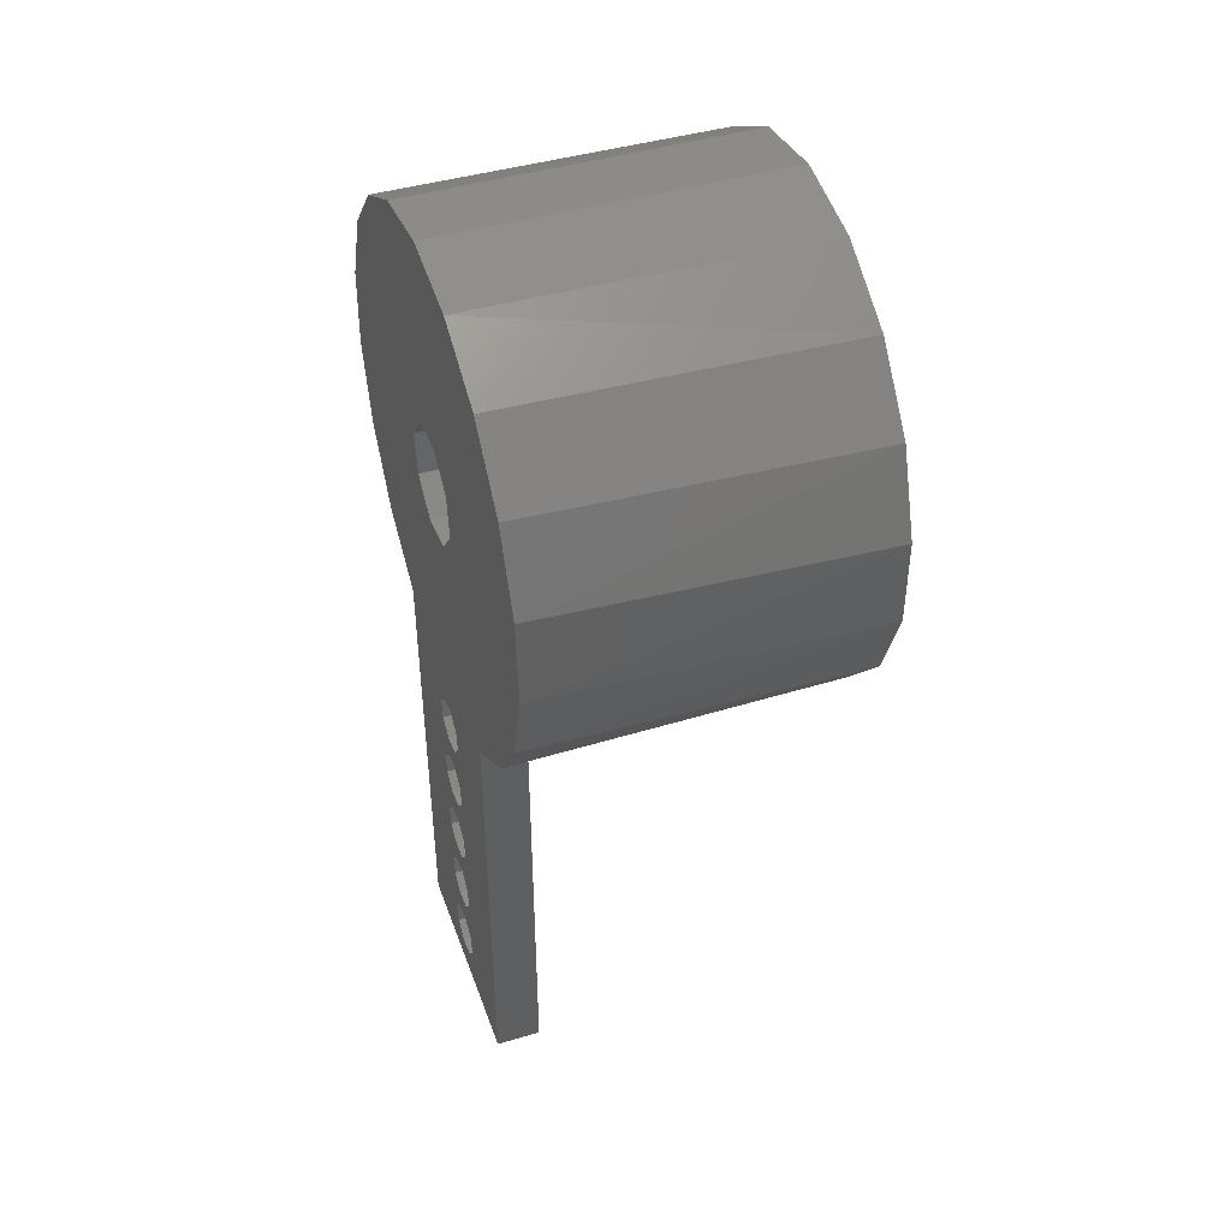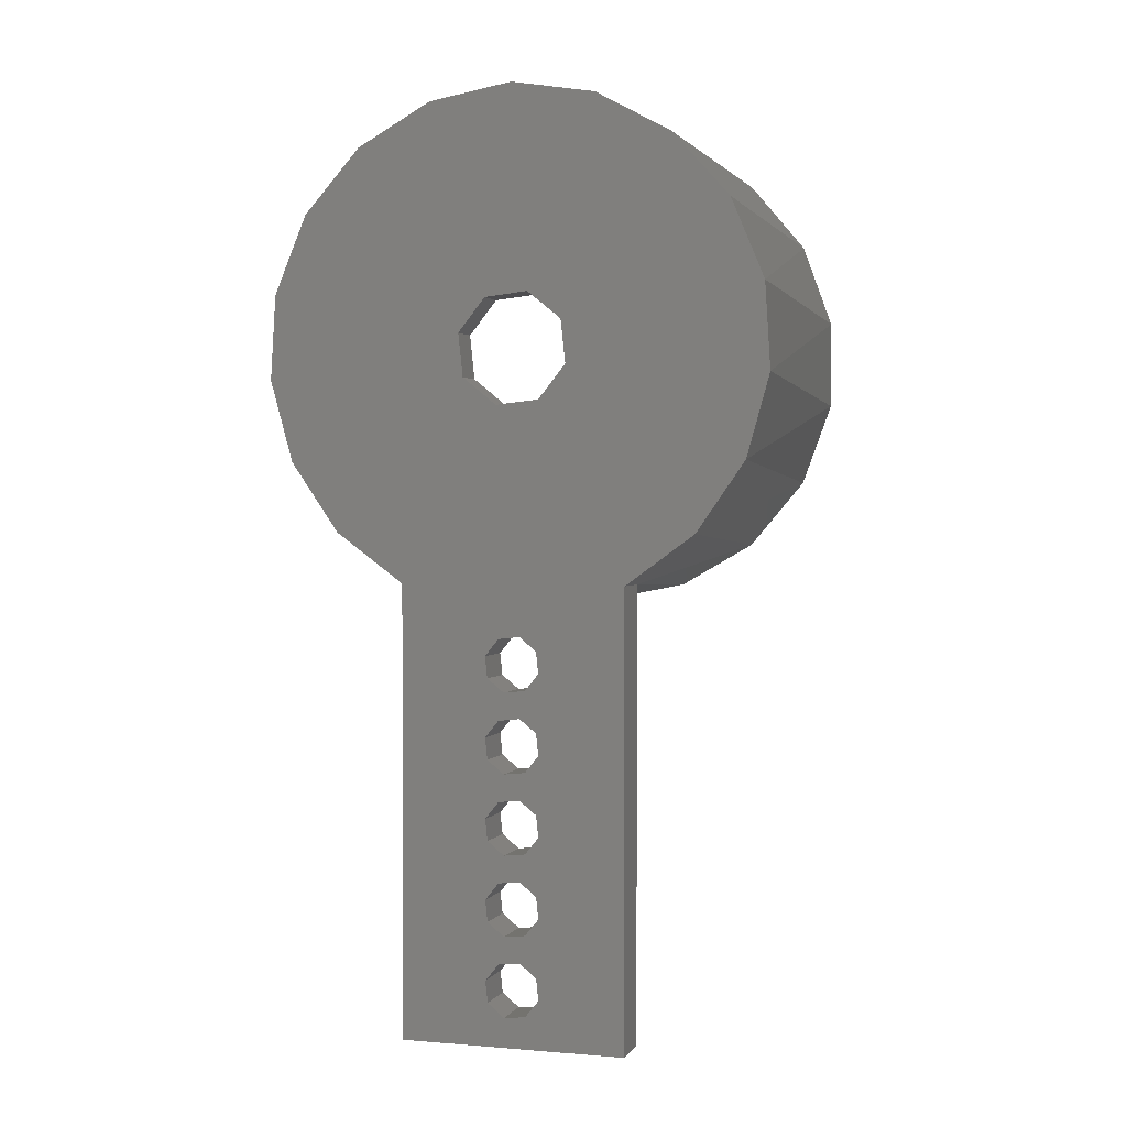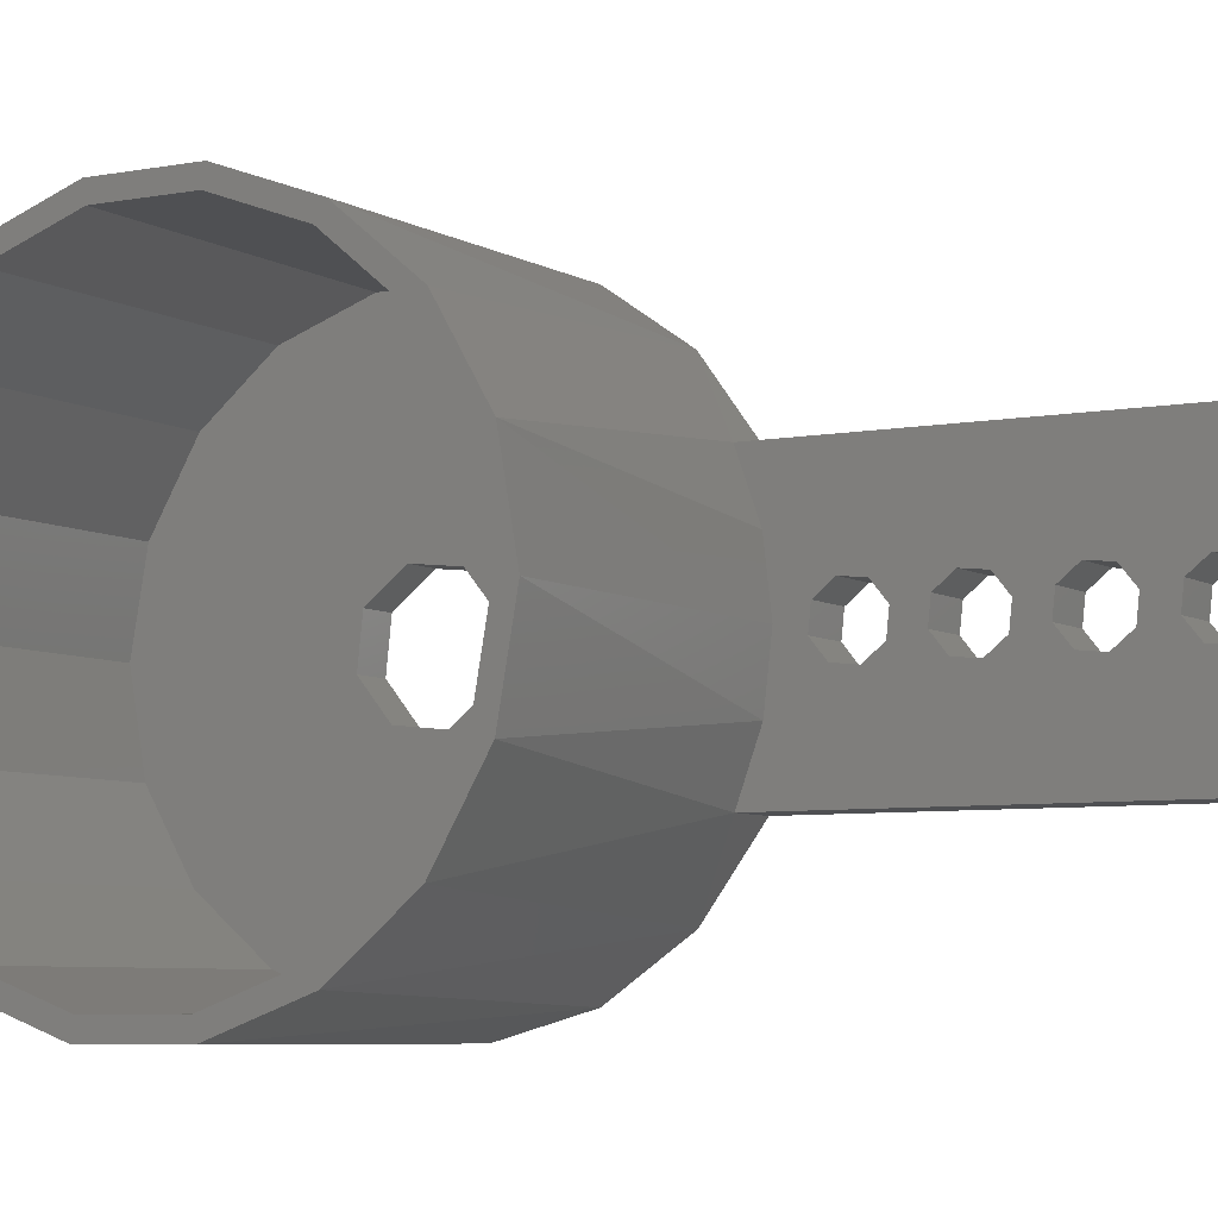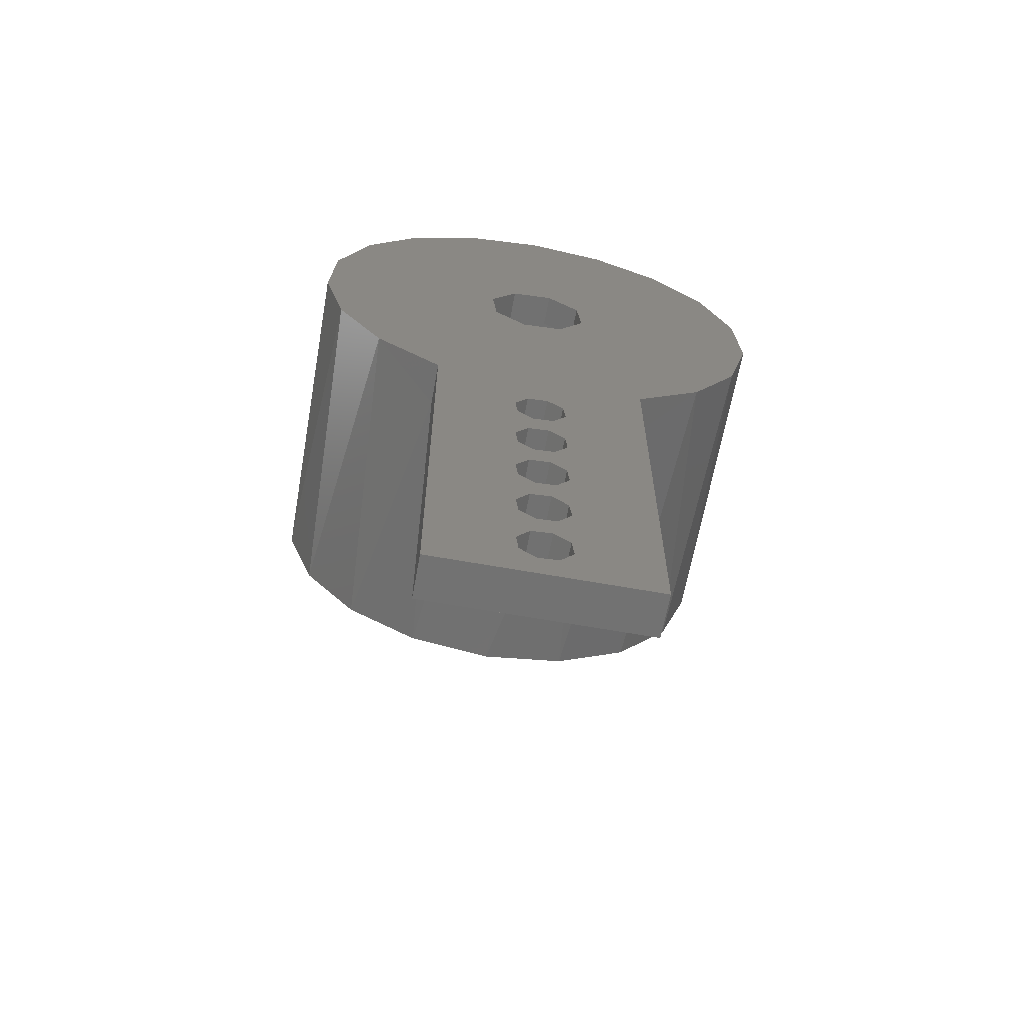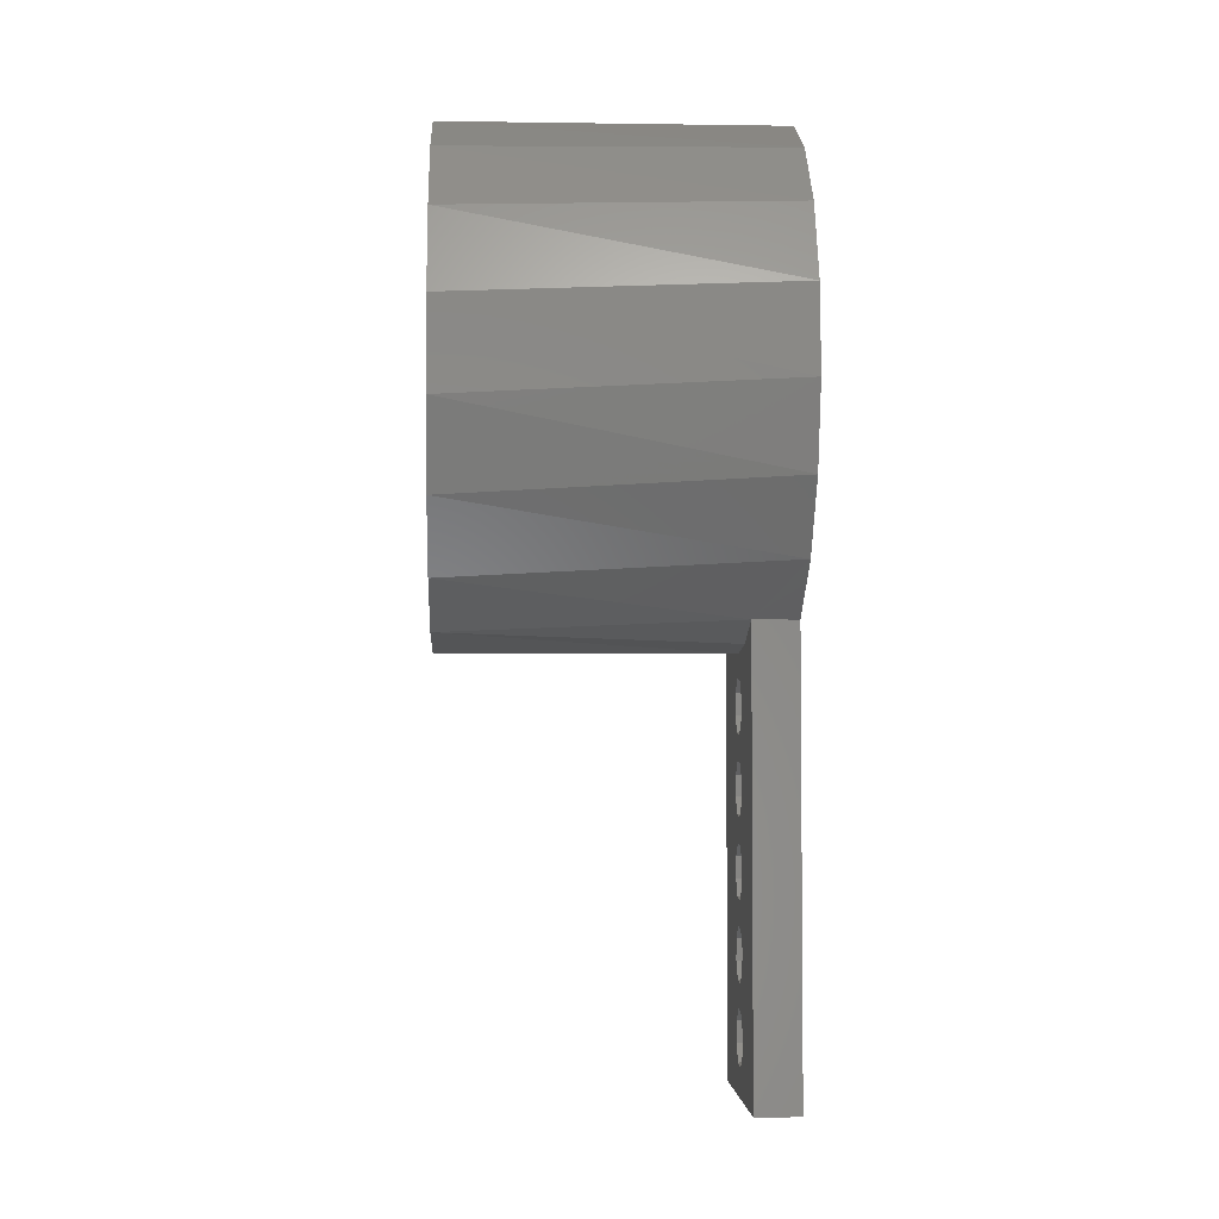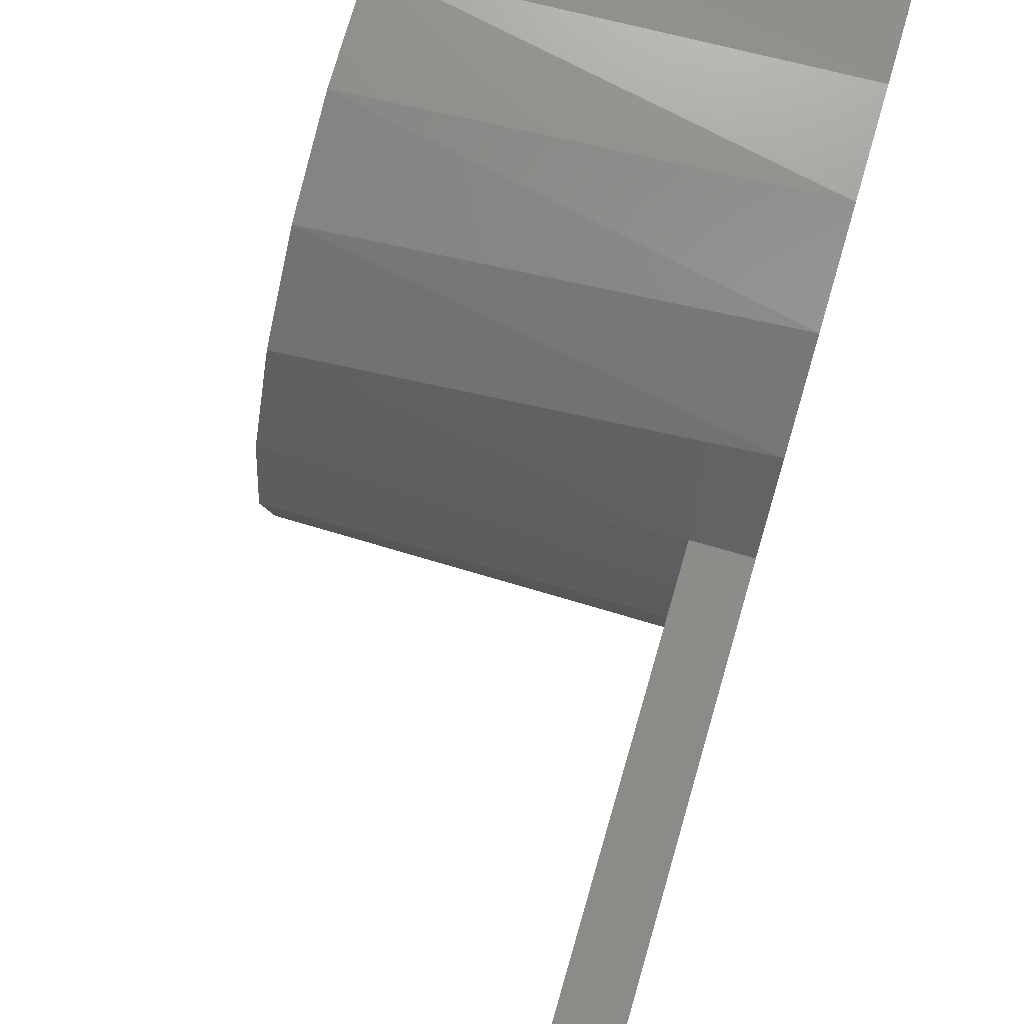
<metadata>
{"format":"stl","ext":"stl","renderer":"f3d","projection":"perspective","resolution":1024,"background":"white","views":[{"elev":44.0,"azim":160.8,"up":"+Y"},{"elev":1.7,"azim":107.2,"up":"+Y"},{"elev":-6.1,"azim":-60.1,"up":"+Z"},{"elev":-63.9,"azim":79.7,"up":"+Y"},{"elev":-3.6,"azim":-2.9,"up":"+Y"},{"elev":74.7,"azim":16.1,"up":"+Z"}]}
</metadata>
<code>
# stl→obj: 176 verts, 372 faces
v 2 2.194 1.199
v 2 2.399 -0.7038
v 2 11.25 0
v 2 -30 -5
v 2 -10.08 -5
v 2 -12.9 -1.097
v 2 -13.85 -1.199
v 2 -16.4 -1.097
v 2 -17.35 -1.199
v 2 -19.9 -1.097
v 2 -20.85 -1.199
v 2 -23.4 -1.097
v 2 -24.35 -1.199
v 2 -26.9 -1.097
v 2 -27.85 -1.199
v 2 -28.6 -0.5993
v 2 -28.7 0.3519
v 2 -30 5
v 2 -10.08 5
v 2 -13.15 1.199
v 2 -4.792 10.18
v 2 -7.873 8.036
v 2 1.199 -2.194
v 2 2.568 -10.95
v 2 6.027 -9.499
v 2 8.816 -6.988
v 2 10.62 -3.7
v 2 -28.1 1.097
v 2 -27.15 1.199
v 2 -24.6 1.097
v 2 -23.65 1.199
v 2 -21.1 1.097
v 2 -20.15 1.199
v 2 -17.6 1.097
v 2 -16.65 1.199
v 2 -14.1 1.097
v 2 0.7038 2.399
v 2 10.62 3.7
v 2 8.816 6.988
v 2 6.027 9.499
v 2 2.568 10.95
v 2 -1.177 11.19
v 2 -1.199 2.194
v 2 -1.177 -11.19
v 2 -0.7038 -2.399
v 2 -4.792 -10.18
v 2 -7.873 -8.036
v 2 -2.194 -1.199
v 2 -12.3 -0.3519
v 2 -26.3 -0.3519
v 2 -25.1 -0.5993
v 2 -26.4 0.5993
v 2 -25.2 0.3519
v 2 -22.8 -0.3519
v 2 -21.6 -0.5993
v 2 -22.9 0.5993
v 2 -21.7 0.3519
v 2 -19.3 -0.3519
v 2 -18.1 -0.5993
v 2 -19.4 0.5993
v 2 -18.2 0.3519
v 2 -15.8 -0.3519
v 2 -14.6 -0.5993
v 2 -15.9 0.5993
v 2 -14.7 0.3519
v 2 -12.4 0.5993
v 2 -2.399 0.7038
v 0 -30 -5
v 0 -28.7 0.3519
v 3.608e-16 -28.6 -0.5993
v 0 -27.85 -1.199
v 0 -26.9 -1.097
v 0 -24.35 -1.199
v 0 -23.4 -1.097
v 0 -20.85 -1.199
v 0 -19.9 -1.097
v 0 -17.35 -1.199
v 0 -16.4 -1.097
v 0 -13.85 -1.199
v 0 -12.9 -1.097
v 0 -10.95 -2.568
v 0 -10.08 -5
v 0 -30 5
v 0 -10.08 5
v 0 -10.95 2.568
v 0 -13.15 1.199
v 0 -14.1 1.097
v 0 -16.65 1.199
v 0 -17.6 1.097
v 0 -20.15 1.199
v 0 -21.1 1.097
v 0 -23.65 1.199
v 0 -24.6 1.097
v 0 -27.15 1.199
v 0 -28.1 1.097
v 0 -26.3 -0.3519
v 3.608e-16 -25.1 -0.5993
v 3.608e-16 -26.4 0.5993
v 0 -25.2 0.3519
v 0 -22.8 -0.3519
v 3.608e-16 -21.6 -0.5993
v 3.608e-16 -22.9 0.5993
v 0 -21.7 0.3519
v 0 -19.3 -0.3519
v 3.608e-16 -18.1 -0.5993
v 3.608e-16 -19.4 0.5993
v 0 -18.2 0.3519
v 0 -15.8 -0.3519
v 3.608e-16 -14.6 -0.5993
v 3.608e-16 -15.9 0.5993
v 0 -14.7 0.3519
v 0 -12.3 -0.3519
v 3.608e-16 -12.4 0.5993
v 0 -11.25 1.378e-15
v 0.5 10.5 0
v 0.5 2.399 -0.7038
v 0.5 2.194 1.199
v 0.5 1.199 -2.194
v 0.5 9.867 -3.591
v 0.5 8.043 -6.749
v 0.5 5.25 -9.093
v 0.5 1.823 -10.34
v 0.5 0.7038 2.399
v 0.5 -1.823 10.34
v 0.5 1.823 10.34
v 0.5 5.25 9.093
v 0.5 8.043 6.749
v 0.5 9.867 3.591
v 0.5 -8.043 -6.749
v 0.5 -9.867 -3.591
v 0.5 -5.25 -9.093
v 0.5 -0.7038 -2.399
v 0.5 -1.823 -10.34
v 0.5 -1.199 2.194
v 0.5 -9.867 3.591
v 0.5 -8.043 6.749
v 0.5 -5.25 9.093
v 0.5 -2.194 -1.199
v 0.5 -10.5 1.286e-15
v 0.5 -2.399 0.7038
v -13 5.625 -9.743
v -13 1.954 -11.08
v -13 1.823 -10.34
v -13 -1.954 -11.08
v -13 -1.823 -10.34
v -13 -5.625 -9.743
v -13 -5.25 -9.093
v -13 -5.625 9.743
v -13 -1.954 11.08
v -13 -1.823 10.34
v -13 1.954 11.08
v -13 1.823 10.34
v -13 5.625 9.743
v -13 5.25 9.093
v -13 -5.25 9.093
v -13 -8.043 6.749
v -13 -8.618 7.231
v -13 -9.867 3.591
v -13 -10.57 3.848
v -13 -10.5 1.286e-15
v -13 -11.25 1.378e-15
v -13 -9.867 -3.591
v -13 -10.57 -3.848
v -13 -8.043 -6.749
v -13 -8.618 -7.231
v -13 5.25 -9.093
v -13 8.043 -6.749
v -13 8.618 -7.231
v -13 9.867 -3.591
v -13 10.57 -3.848
v -13 10.5 0
v -13 11.25 0
v -13 9.867 3.591
v -13 10.57 3.848
v -13 8.043 6.749
v -13 8.618 7.231
f 1 2 3
f 4 5 6
f 4 6 7
f 4 7 8
f 4 8 9
f 4 9 10
f 4 10 11
f 4 11 12
f 4 12 13
f 4 13 14
f 4 14 15
f 4 15 16
f 4 16 17
f 4 17 18
f 19 18 20
f 19 20 21
f 19 21 22
f 23 24 25
f 23 25 26
f 23 26 27
f 23 27 3
f 23 3 2
f 18 17 28
f 18 28 29
f 18 29 30
f 18 30 31
f 18 31 32
f 18 32 33
f 18 33 34
f 18 34 35
f 18 35 36
f 18 36 20
f 37 1 3
f 37 3 38
f 37 38 39
f 37 39 40
f 37 40 41
f 37 41 42
f 37 42 21
f 37 21 43
f 24 23 44
f 44 23 45
f 44 45 46
f 46 45 5
f 46 5 47
f 5 45 6
f 6 45 48
f 6 48 49
f 14 13 50
f 50 13 51
f 50 51 52
f 52 51 53
f 52 53 29
f 29 53 30
f 12 11 54
f 54 11 55
f 54 55 56
f 56 55 57
f 56 57 31
f 31 57 32
f 10 9 58
f 58 9 59
f 58 59 60
f 60 59 61
f 60 61 33
f 33 61 34
f 8 7 62
f 62 7 63
f 62 63 64
f 64 63 65
f 64 65 35
f 35 65 36
f 49 48 66
f 66 48 67
f 66 67 20
f 20 67 43
f 20 43 21
f 68 69 70
f 68 70 71
f 68 71 72
f 68 72 73
f 68 73 74
f 68 74 75
f 68 75 76
f 68 76 77
f 68 77 78
f 68 78 79
f 68 79 80
f 68 80 81
f 68 81 82
f 83 84 85
f 83 85 86
f 83 86 87
f 83 87 88
f 83 88 89
f 83 89 90
f 83 90 91
f 83 91 92
f 83 92 93
f 83 93 94
f 83 94 95
f 83 95 69
f 83 69 68
f 96 73 72
f 73 96 97
f 97 96 98
f 97 98 99
f 99 98 94
f 99 94 93
f 100 75 74
f 75 100 101
f 101 100 102
f 101 102 103
f 103 102 92
f 103 92 91
f 104 77 76
f 77 104 105
f 105 104 106
f 105 106 107
f 107 106 90
f 107 90 89
f 108 79 78
f 79 108 109
f 109 108 110
f 109 110 111
f 111 110 88
f 111 88 87
f 112 113 114
f 114 113 86
f 114 86 85
f 112 114 80
f 80 114 81
f 87 65 111
f 111 65 63
f 111 63 109
f 65 87 36
f 36 87 86
f 36 86 20
f 20 86 113
f 20 113 66
f 80 49 112
f 112 49 66
f 112 66 113
f 49 80 6
f 6 80 79
f 6 79 7
f 7 79 109
f 7 109 63
f 89 61 107
f 107 61 59
f 107 59 105
f 61 89 34
f 34 89 88
f 34 88 35
f 35 88 110
f 35 110 64
f 78 62 108
f 108 62 64
f 108 64 110
f 62 78 8
f 8 78 77
f 8 77 9
f 9 77 105
f 9 105 59
f 91 57 103
f 103 57 55
f 103 55 101
f 57 91 32
f 32 91 90
f 32 90 33
f 33 90 106
f 33 106 60
f 76 58 104
f 104 58 60
f 104 60 106
f 58 76 10
f 10 76 75
f 10 75 11
f 11 75 101
f 11 101 55
f 93 53 99
f 99 53 51
f 99 51 97
f 53 93 30
f 30 93 92
f 30 92 31
f 31 92 102
f 31 102 56
f 74 54 100
f 100 54 56
f 100 56 102
f 54 74 12
f 12 74 73
f 12 73 13
f 13 73 97
f 13 97 51
f 95 17 69
f 69 17 16
f 69 16 70
f 17 95 28
f 28 95 94
f 28 94 29
f 29 94 98
f 29 98 52
f 72 50 96
f 96 50 52
f 96 52 98
f 50 72 14
f 14 72 71
f 14 71 15
f 15 71 70
f 15 70 16
f 115 116 117
f 118 116 115
f 118 115 119
f 118 119 120
f 118 120 121
f 118 121 122
f 123 124 125
f 123 125 126
f 123 126 127
f 123 127 128
f 123 128 115
f 123 115 117
f 129 130 131
f 131 130 132
f 131 132 133
f 133 132 118
f 133 118 122
f 134 135 123
f 123 135 124
f 135 136 124
f 124 136 137
f 132 130 138
f 138 130 139
f 138 139 140
f 140 139 135
f 140 135 134
f 134 67 140
f 140 67 48
f 140 48 138
f 67 134 43
f 43 134 123
f 43 123 37
f 37 123 117
f 37 117 1
f 118 2 116
f 116 2 1
f 116 1 117
f 2 118 23
f 23 118 132
f 23 132 45
f 45 132 138
f 45 138 48
f 141 142 143
f 143 142 144
f 143 144 145
f 145 144 146
f 145 146 147
f 148 149 150
f 150 149 151
f 150 151 152
f 152 151 153
f 152 153 154
f 150 155 148
f 148 155 156
f 148 156 157
f 157 156 158
f 157 158 159
f 159 158 160
f 159 160 161
f 161 160 162
f 161 162 163
f 163 162 164
f 163 164 165
f 165 164 147
f 165 147 146
f 143 166 141
f 141 166 167
f 141 167 168
f 168 167 169
f 168 169 170
f 170 169 171
f 170 171 172
f 172 171 173
f 172 173 174
f 174 173 175
f 174 175 176
f 176 175 154
f 176 154 153
f 143 121 166
f 166 121 120
f 166 120 167
f 167 120 119
f 167 119 169
f 169 119 115
f 169 115 171
f 121 143 122
f 122 143 145
f 122 145 133
f 133 145 147
f 133 147 131
f 131 147 164
f 131 164 129
f 129 164 162
f 129 162 130
f 130 162 160
f 130 160 139
f 150 137 155
f 155 137 136
f 155 136 156
f 156 136 135
f 156 135 158
f 158 135 139
f 158 139 160
f 137 150 124
f 124 150 152
f 124 152 125
f 125 152 154
f 125 154 126
f 126 154 175
f 126 175 127
f 127 175 173
f 127 173 128
f 128 173 171
f 128 171 115
f 141 24 142
f 142 24 44
f 142 44 144
f 144 44 46
f 144 46 146
f 146 46 47
f 146 47 165
f 82 81 163
f 82 163 165
f 82 165 47
f 82 47 5
f 172 3 170
f 170 3 27
f 170 27 168
f 168 27 26
f 168 26 141
f 141 26 25
f 141 25 24
f 114 161 81
f 81 161 163
f 148 157 22
f 22 21 148
f 149 148 21
f 21 42 149
f 151 149 42
f 42 41 151
f 153 151 41
f 84 19 22
f 84 22 157
f 84 157 159
f 84 159 85
f 85 159 114
f 114 159 161
f 3 172 38
f 38 172 174
f 38 174 39
f 39 174 176
f 39 176 40
f 40 176 153
f 40 153 41
f 5 4 82
f 82 4 68
f 18 19 83
f 83 19 84
f 4 18 68
f 68 18 83

</code>
